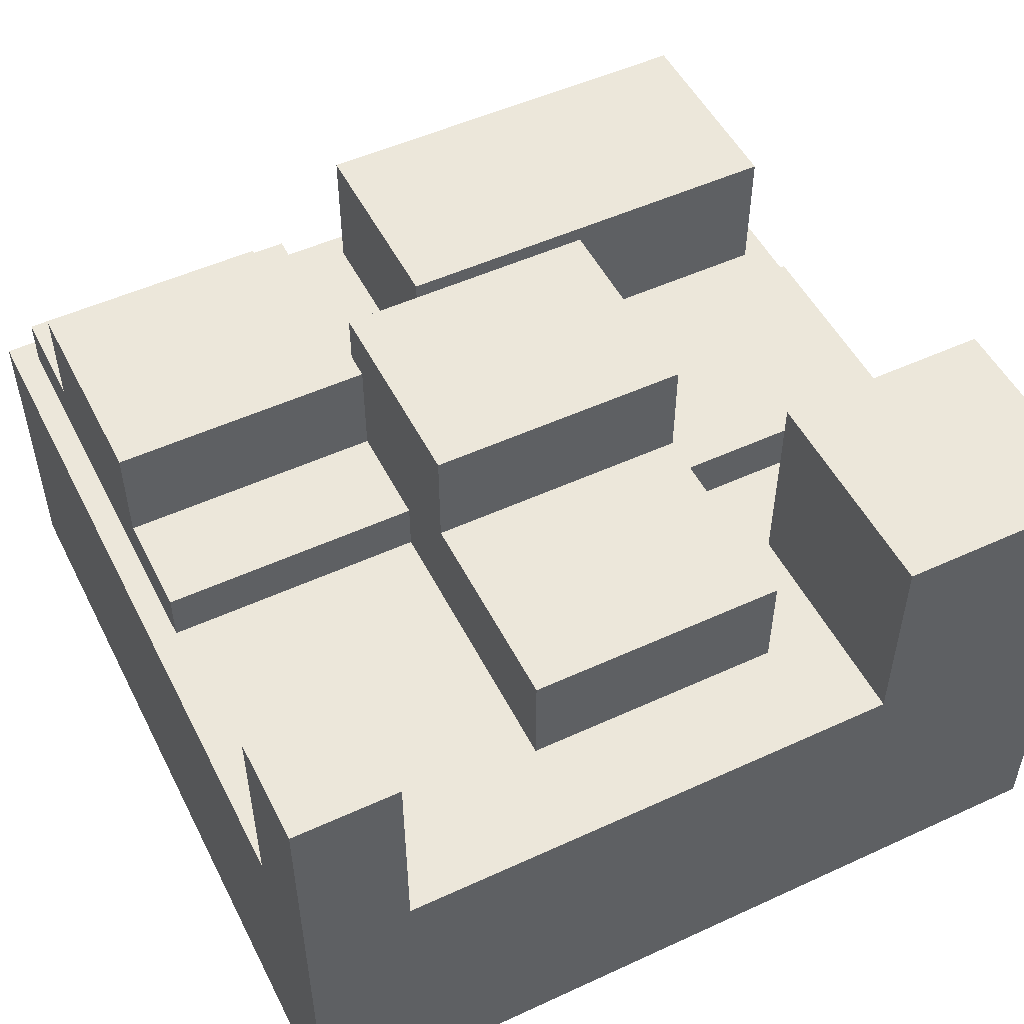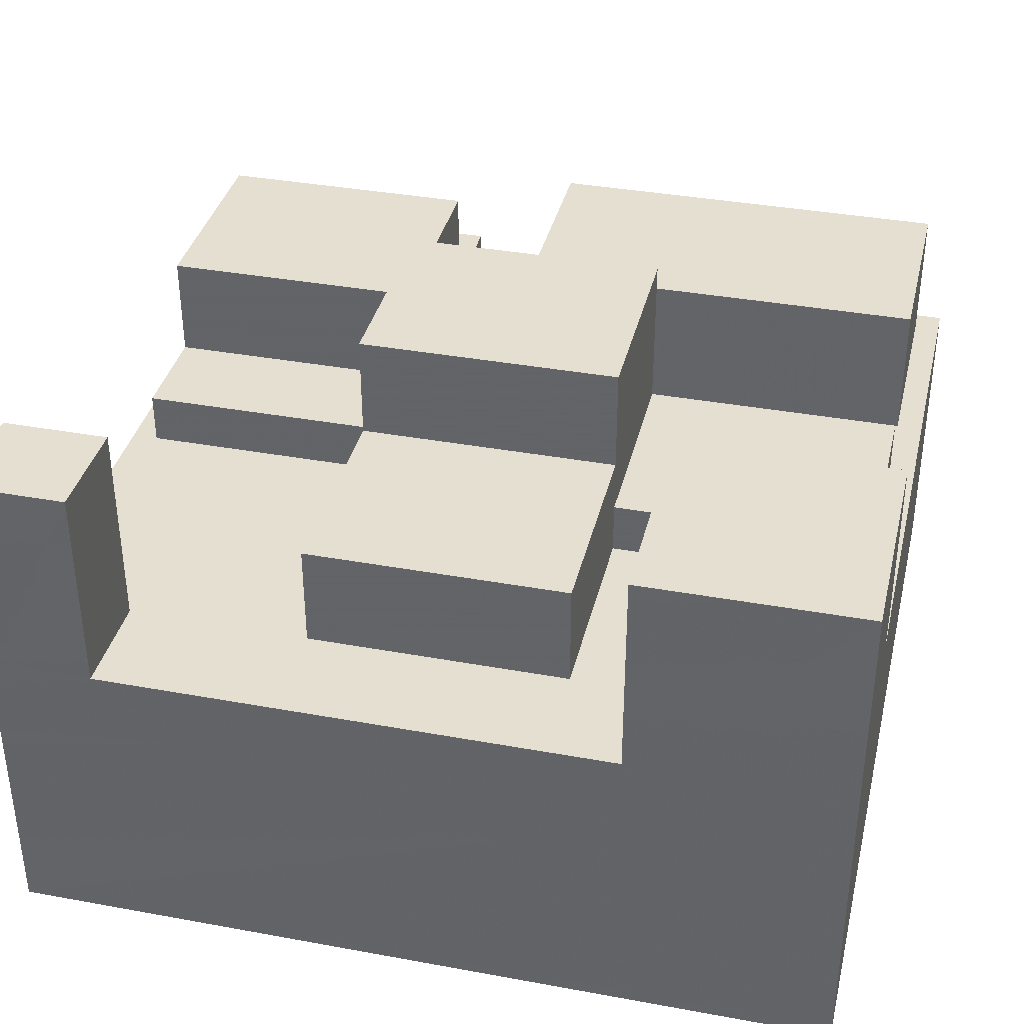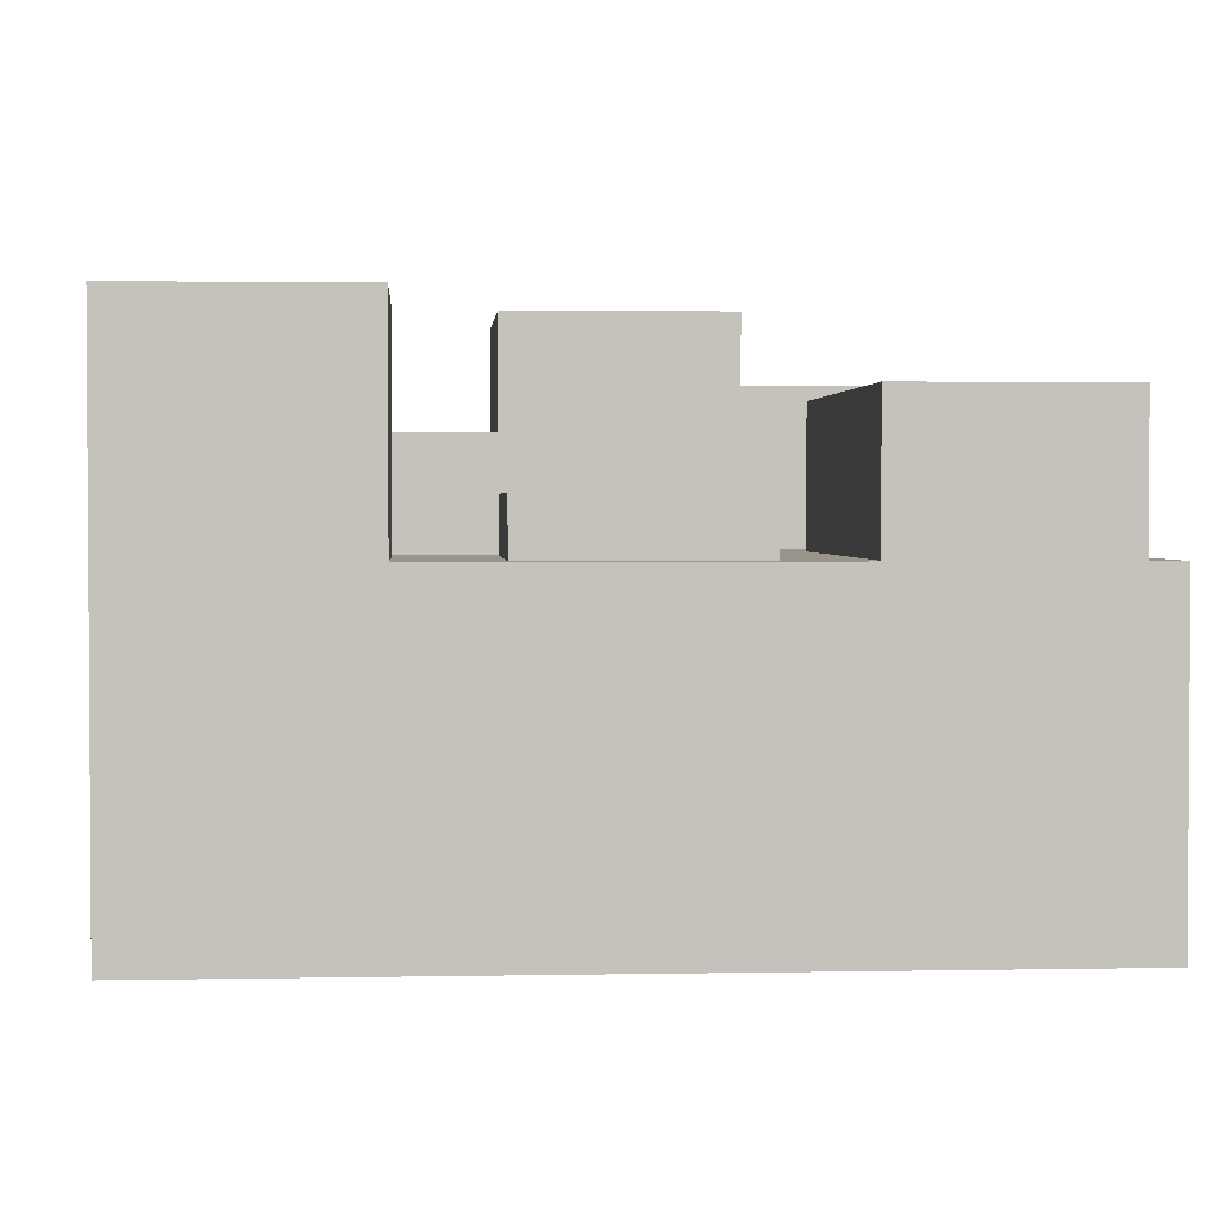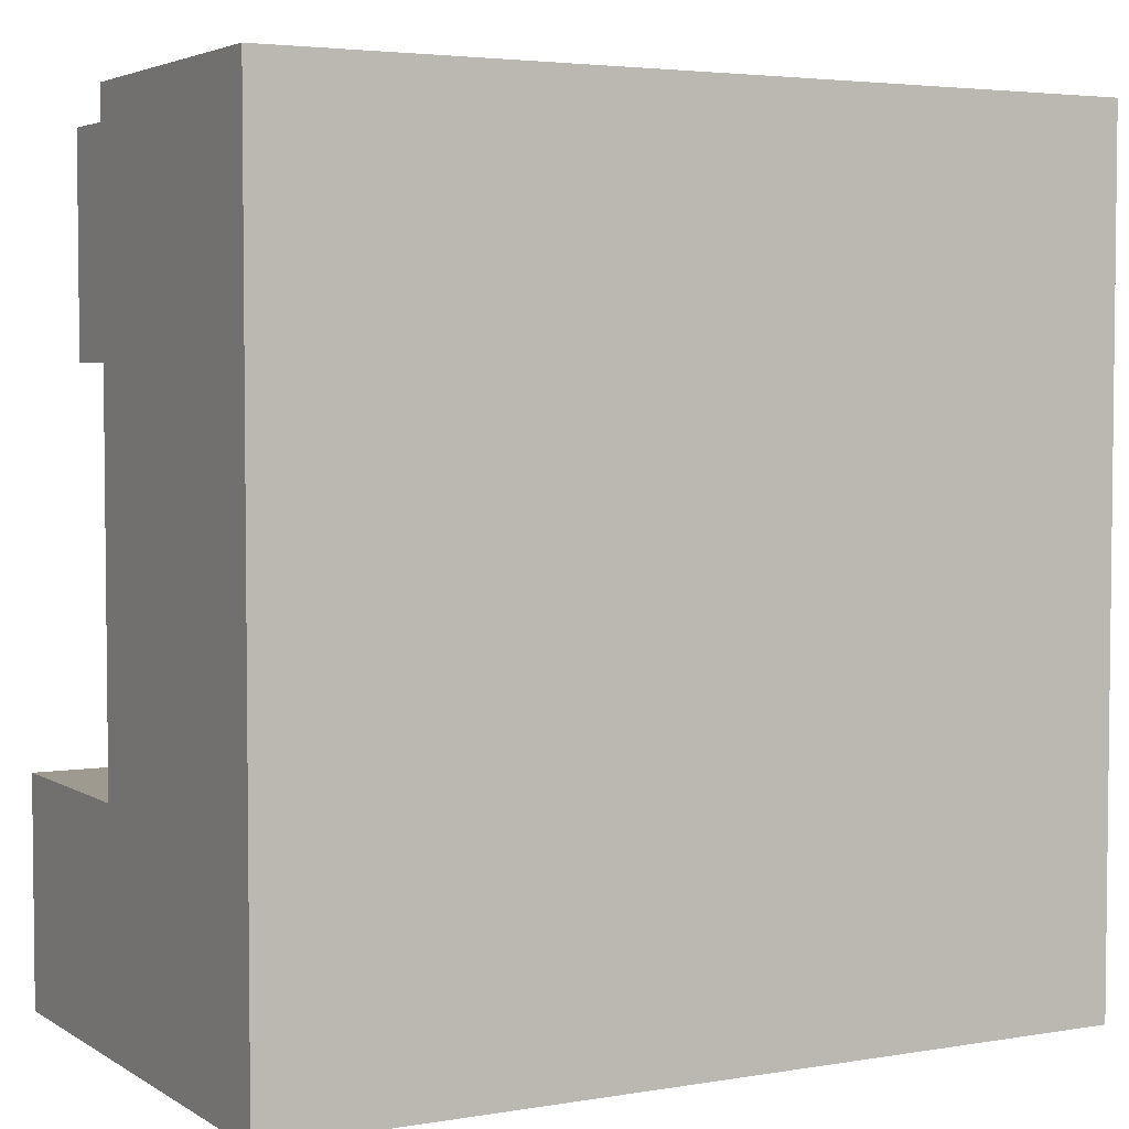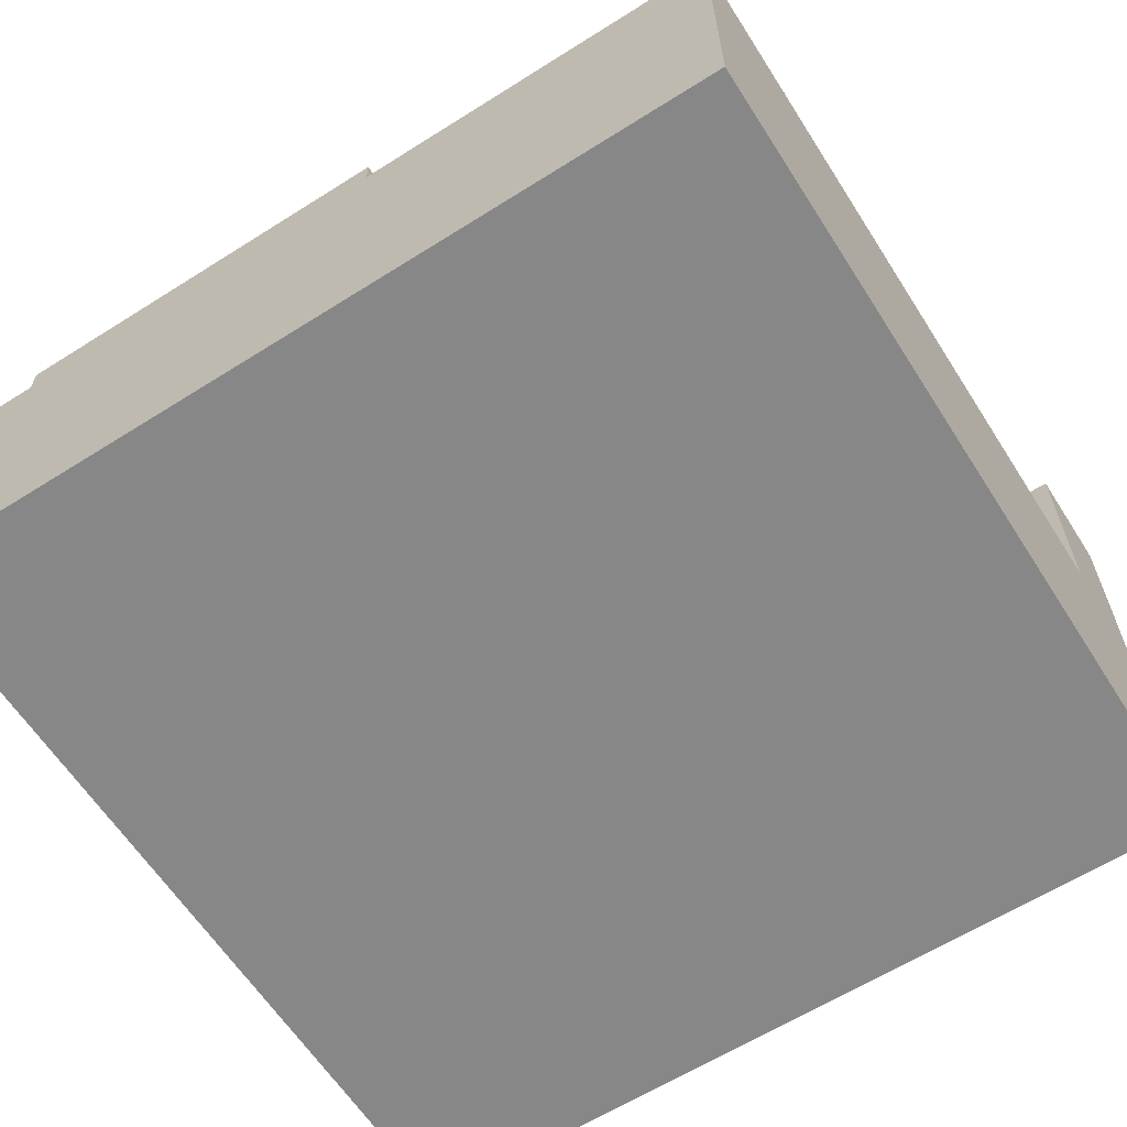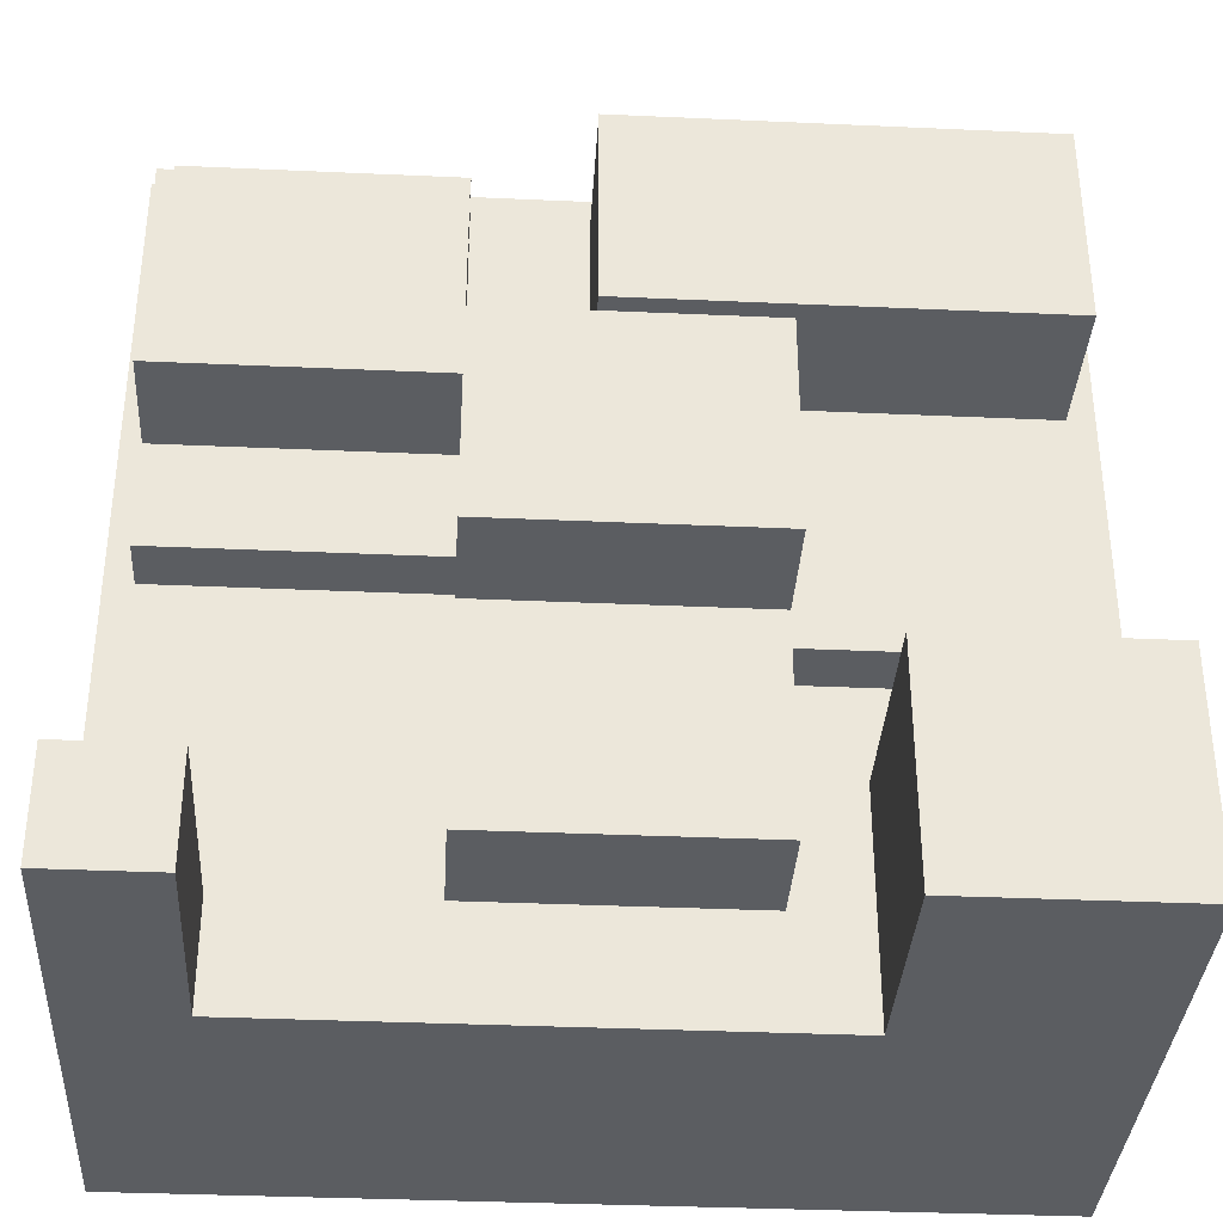
<metadata>
{"format":"obj","ext":"obj","renderer":"f3d","projection":"perspective","resolution":1024,"background":"white","views":[{"elev":51.4,"azim":-26.5,"up":"+Z"},{"elev":36.8,"azim":13.3,"up":"+Z"},{"elev":2.2,"azim":86.1,"up":"+Z"},{"elev":3.9,"azim":151.1,"up":"+Y"},{"elev":-62.4,"azim":-147.4,"up":"+Z"},{"elev":-35.5,"azim":-3.4,"up":"+Y"}]}
</metadata>
<code>
o Object.1
v -80 -80 60
v 80 -80 60
v -80 80 60
v -80 -80 0
v -80 80 0
v 80 80 0
v 80 80 60
v 80 -80 0
f 1 2 3
f 4 1 3
f 4 3 5
f 6 4 5
f 7 6 5
f 8 6 7
f 7 2 8
f 4 8 2
f 4 6 8
f 5 3 7
f 7 3 2
f 2 1 4
o Object.2
v -25 -20 100
v 25 -20 100
v -25 20 100
v -25 -20 60
v -25 20 60
v 25 20 60
v 25 20 100
v 25 -20 60
f 9 10 11
f 12 9 11
f 12 11 13
f 14 12 13
f 15 14 13
f 16 14 15
f 15 10 16
f 12 16 10
f 12 14 16
f 13 11 15
f 15 11 10
f 10 9 12
o Object.3
v -25 -60 80
v 25 -60 80
v -25 -20 80
v -25 -60 60
v -25 -20 60
v 25 -20 60
v 25 -20 80
v 25 -60 60
f 17 18 19
f 20 17 19
f 20 19 21
f 22 20 21
f 23 22 21
f 24 22 23
f 23 18 24
f 20 24 18
f 20 22 24
f 21 19 23
f 23 19 18
f 18 17 20
o Object.4
v 24.59 -20 70
v 75 -20 70
v 24.59 20 70
v 24.59 -20 60
v 24.59 20 60
v 75 20 60
v 75 20 70
v 75 -20 60
f 25 26 27
f 28 25 27
f 28 27 29
f 30 28 29
f 31 30 29
f 32 30 31
f 31 26 32
f 28 32 26
f 28 30 32
f 29 27 31
f 31 27 26
f 26 25 28
o Object.5
v -4.253 35 86.34
v 75 35 86.34
v -4.253 75 86.34
v -4.253 35 56.34
v -4.253 75 56.34
v 75 75 56.34
v 75 75 86.34
v 75 35 56.34
f 33 34 35
f 36 33 35
f 36 35 37
f 38 36 37
f 39 38 37
f 40 38 39
f 39 34 40
f 36 40 34
f 36 38 40
f 37 35 39
f 39 35 34
f 34 33 36
o Object.6
v -75 -5 70
v -25 -5 70
v -75 75 70
v -75 -5 60
v -75 75 60
v -25 75 60
v -25 75 70
v -25 -5 60
f 41 42 43
f 44 41 43
f 44 43 45
f 46 44 45
f 47 46 45
f 48 46 47
f 47 42 48
f 44 48 42
f 44 46 48
f 45 43 47
f 47 43 42
f 42 41 44
o Object.7
v -75 15 90
v -25 15 90
v -75 55 90
v -75 15 70
v -75 55 70
v -25 55 70
v -25 55 90
v -25 15 70
f 49 50 51
f 52 49 51
f 52 51 53
f 54 52 53
f 55 54 53
f 56 54 55
f 55 50 56
f 52 56 50
f 52 54 56
f 53 51 55
f 55 51 50
f 50 49 52
o Object.8
v -80 -80 100
v -60 -80 100
v -80 -60 100
v -80 -80 60
v -80 -60 60
v -60 -60 60
v -60 -60 100
v -60 -80 60
f 57 58 59
f 60 57 59
f 60 59 61
f 62 60 61
f 63 62 61
f 64 62 63
f 63 58 64
f 60 64 58
f 60 62 64
f 61 59 63
f 63 59 58
f 58 57 60
o Object.9
v 38.52 -80 100
v 80 -80 100
v 38.52 -37.26 100
v 38.52 -80 60
v 38.52 -37.26 60
v 80 -37.26 60
v 80 -37.26 100
v 80 -80 60
f 65 66 67
f 68 65 67
f 68 67 69
f 70 68 69
f 71 70 69
f 72 70 71
f 71 66 72
f 68 72 66
f 68 70 72
f 69 67 71
f 71 67 66
f 66 65 68

</code>
